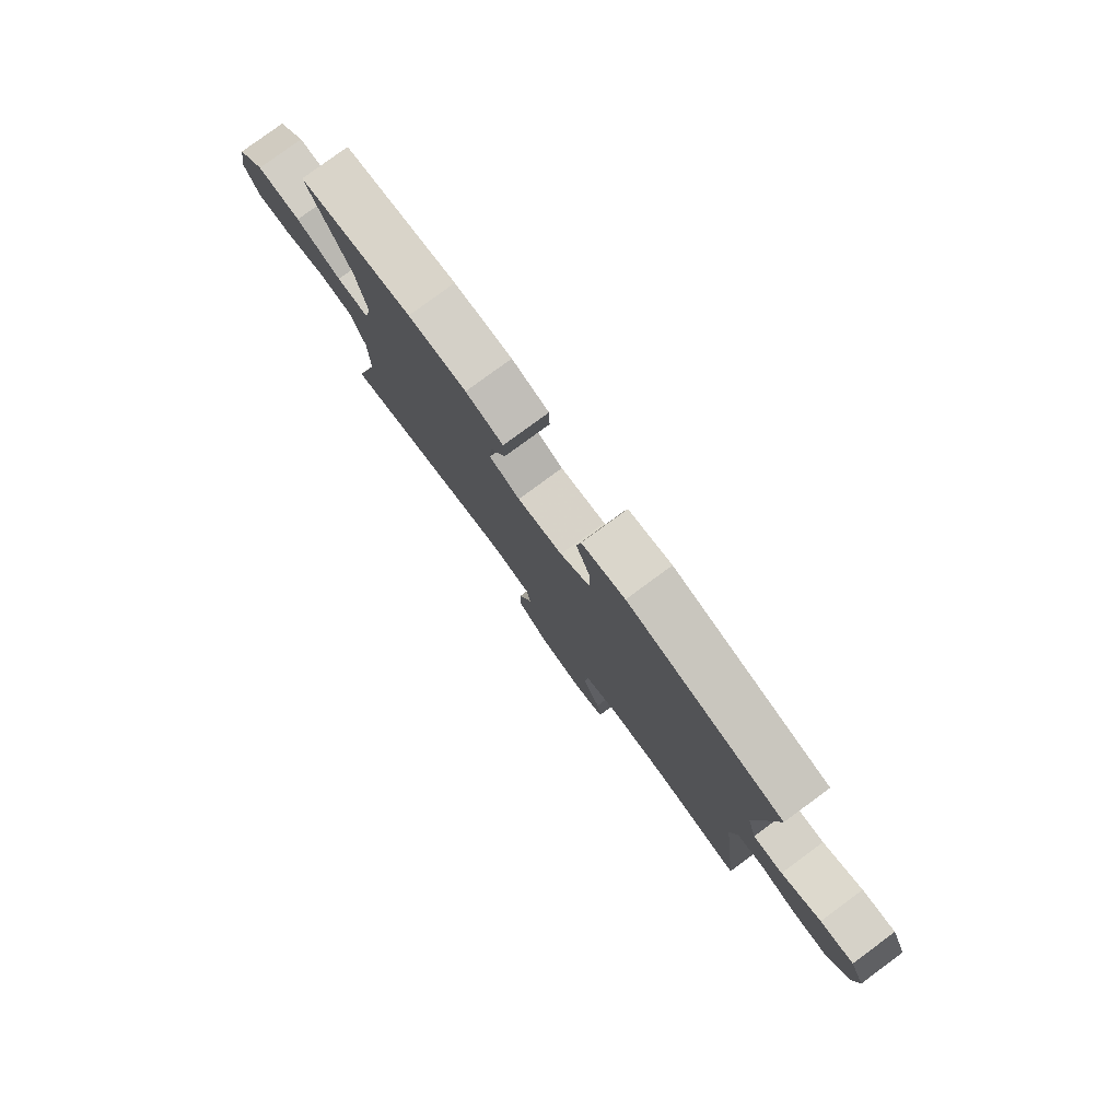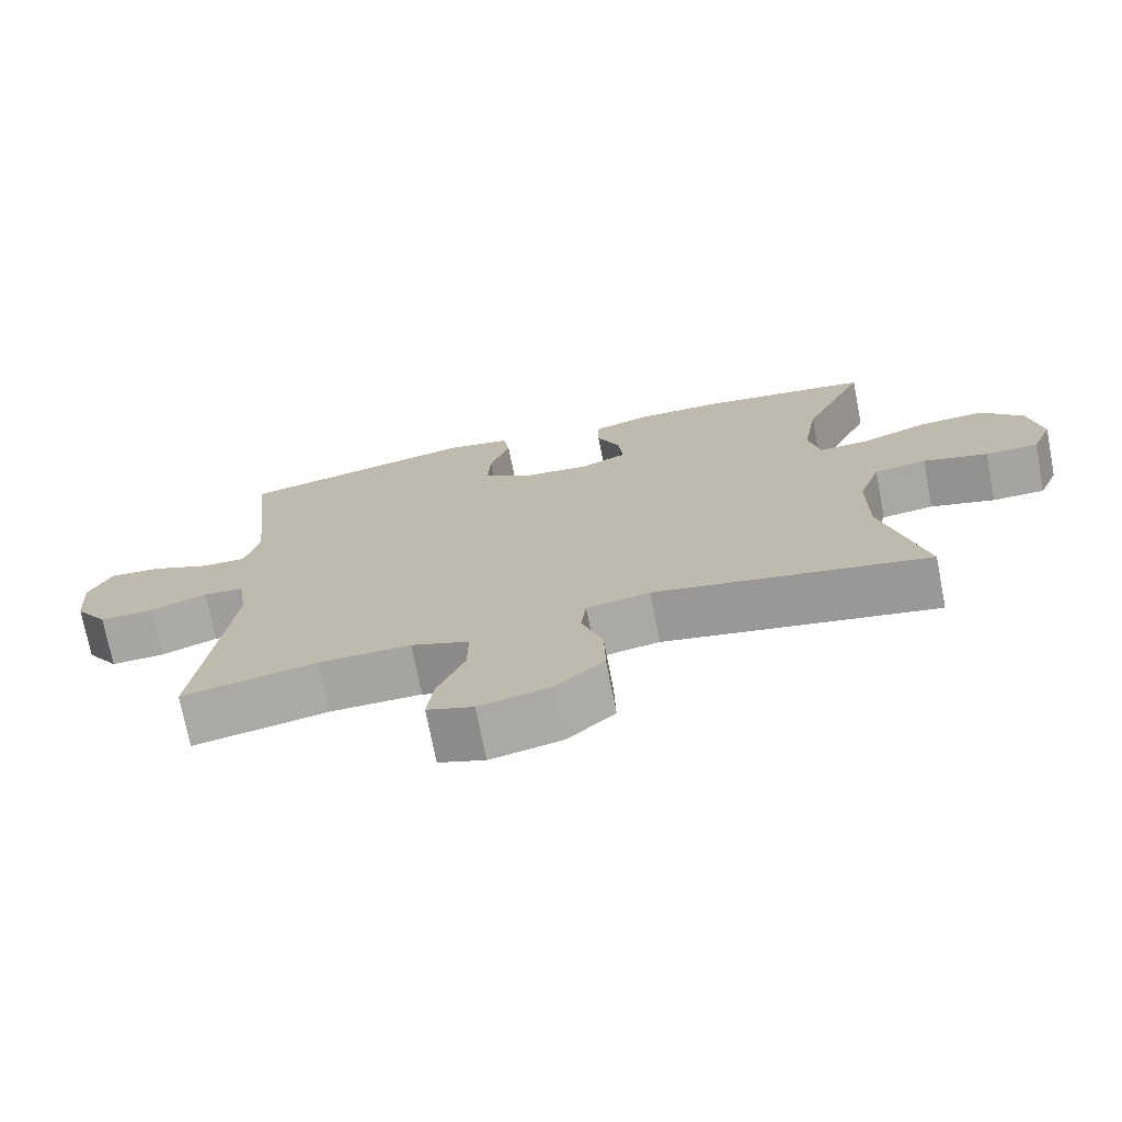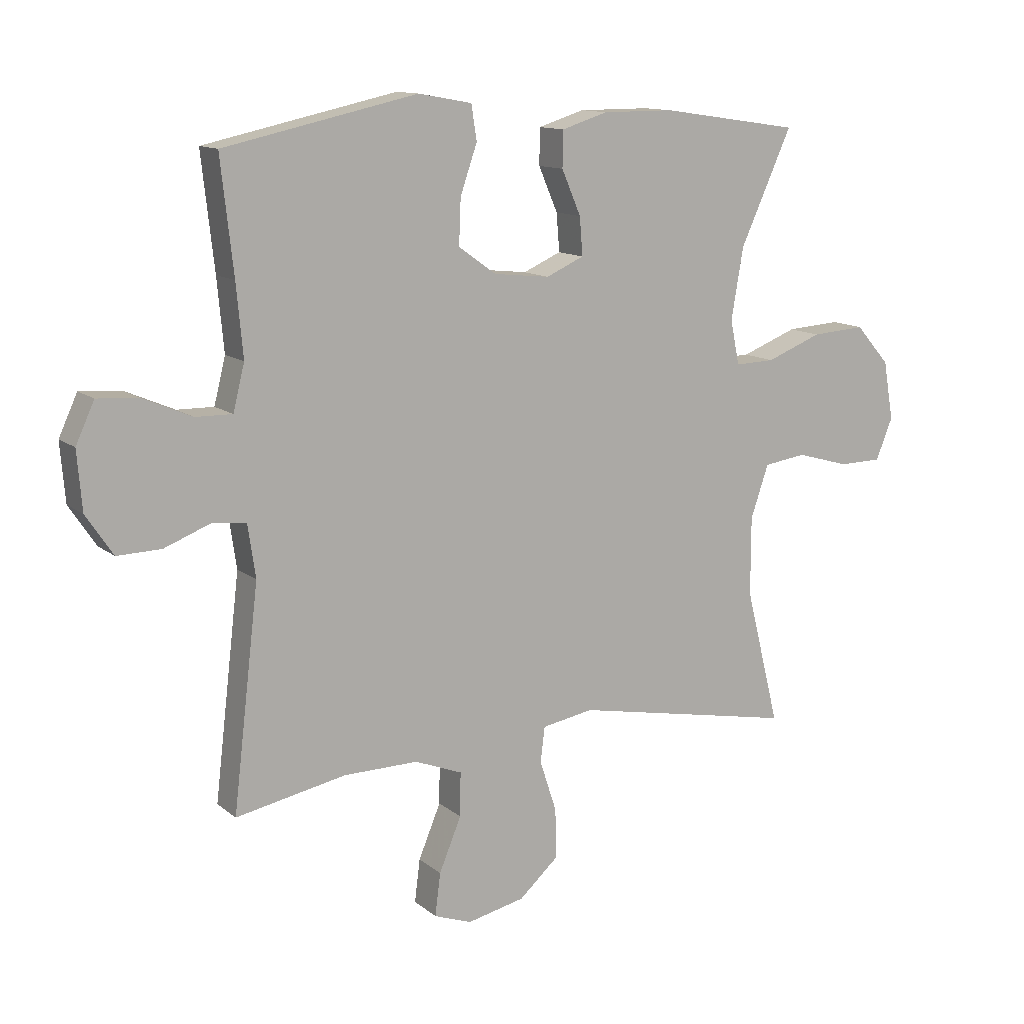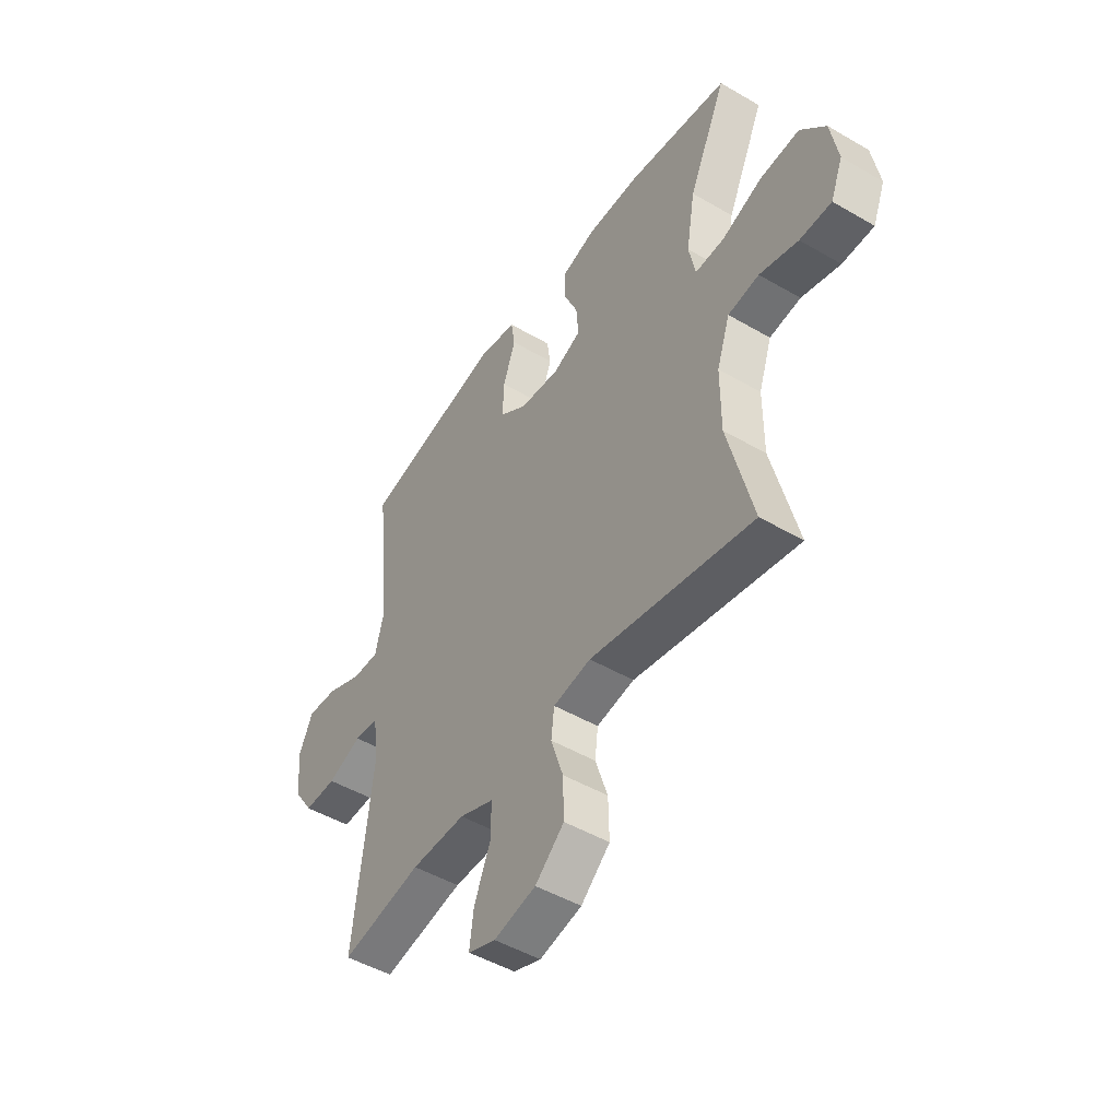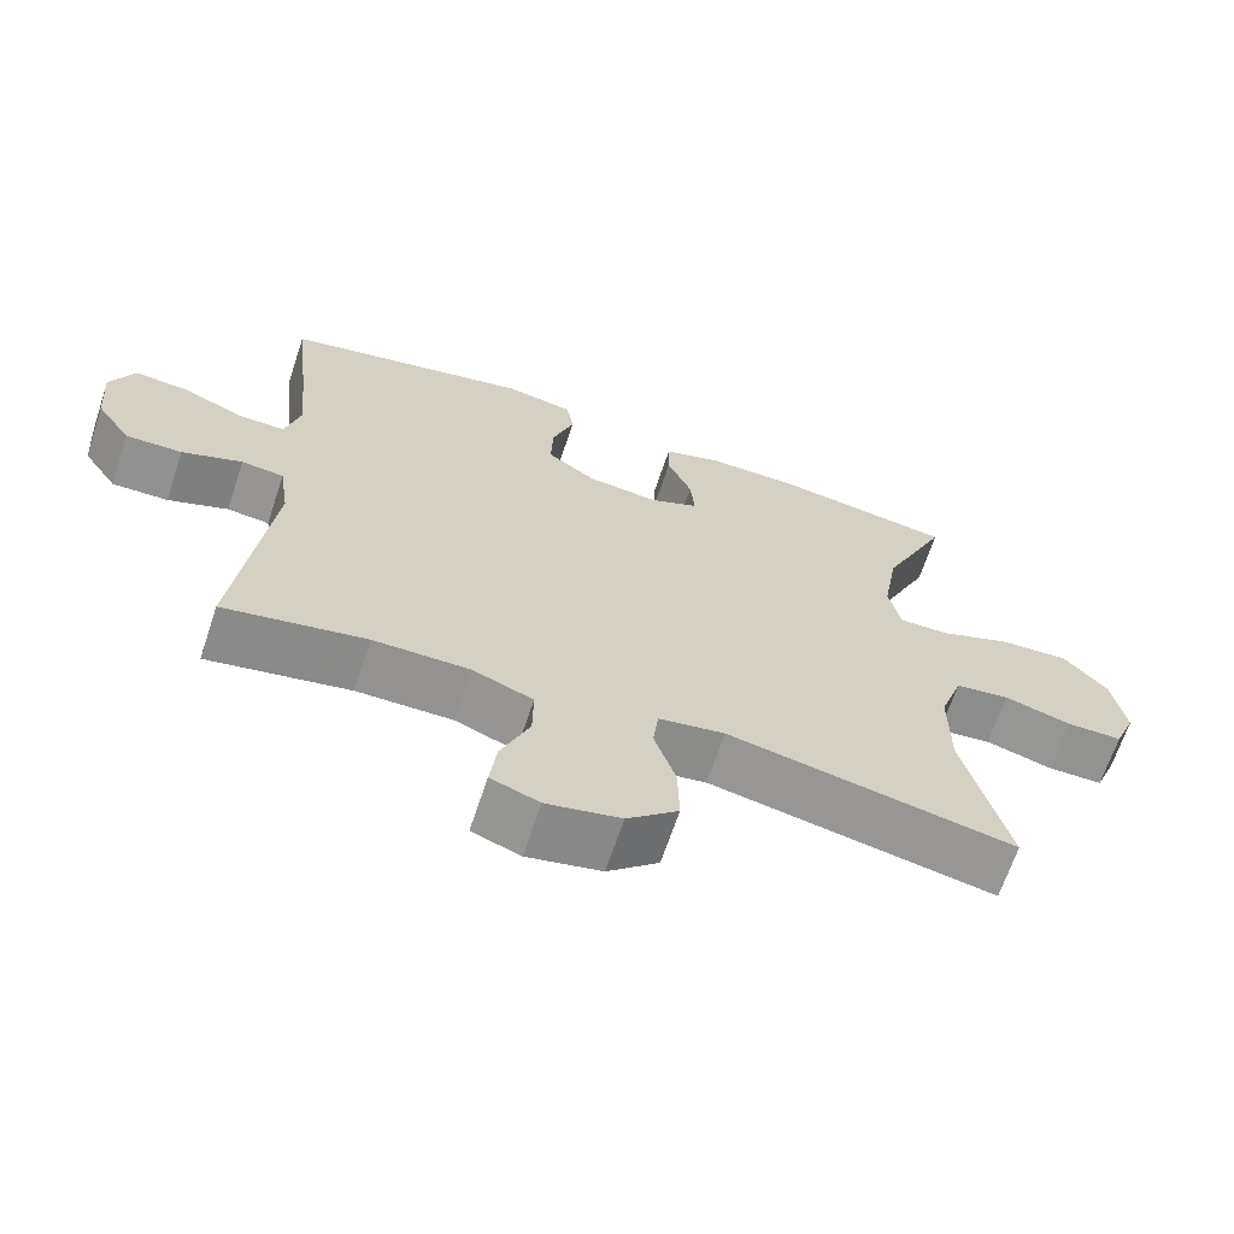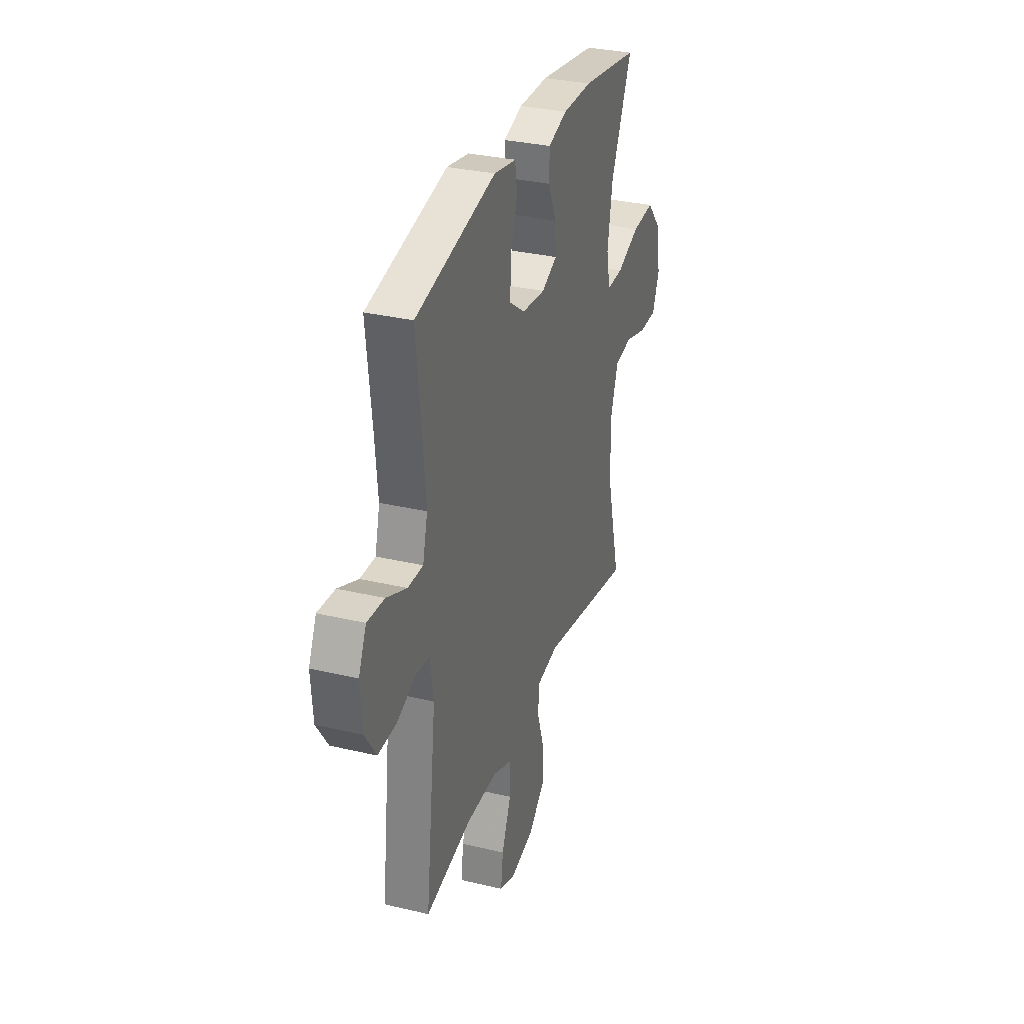
<metadata>
{"format":"obj","ext":"obj","renderer":"f3d","projection":"perspective","resolution":1024,"background":"white","views":[{"elev":79.9,"azim":53.7,"up":"+Z"},{"elev":-73.2,"azim":-169.0,"up":"+Z"},{"elev":12.5,"azim":150.0,"up":"+Z"},{"elev":-48.2,"azim":-123.2,"up":"+Z"},{"elev":-66.5,"azim":161.6,"up":"+Z"},{"elev":31.7,"azim":108.5,"up":"+Z"}]}
</metadata>
<code>
v -0.5 0.07 0.5
v -0.268 0.07 0.534
v -0.149 0.07 0.534
v -0.072 0.07 0.51
v -0.071 0.07 0.45
v -0.103 0.07 0.376
v -0.108 0.07 0.313
v -0.045 0.07 0.285
v 0.048 0.07 0.295
v 0.111 0.07 0.34
v 0.108 0.07 0.415
v 0.08 0.07 0.496
v 0.089 0.07 0.554
v 0.178 0.07 0.57
v 0.5 0.07 0.5
v 0.479 0.07 0.312
v 0.468 0.07 0.193
v 0.487 0.07 0.117
v 0.548 0.07 0.118
v 0.629 0.07 0.153
v 0.698 0.07 0.158
v 0.729 0.07 0.091
v 0.721 0.07 -0.006
v 0.676 0.07 -0.073
v 0.603 0.07 -0.071
v 0.525 0.07 -0.041
v 0.47 0.07 -0.047
v 0.457 0.07 -0.135
v 0.5 0.07 -0.5
v 0.316 0.07 -0.464
v 0.192 0.07 -0.463
v 0.113 0.07 -0.494
v 0.114 0.07 -0.567
v 0.151 0.07 -0.656
v 0.16 0.07 -0.727
v 0.097 0.07 -0.75
v 0.001 0.07 -0.729
v -0.065 0.07 -0.67
v -0.063 0.07 -0.587
v -0.035 0.07 -0.502
v -0.042 0.07 -0.443
v -0.128 0.07 -0.428
v -0.5 0.07 -0.5
v -0.443 0.07 -0.273
v -0.443 0.07 -0.143
v -0.473 0.07 -0.055
v -0.544 0.07 -0.045
v -0.632 0.07 -0.07
v -0.704 0.07 -0.069
v -0.732 0.07 0
v -0.715 0.07 0.098
v -0.658 0.07 0.163
v -0.568 0.07 0.157
v -0.475 0.07 0.121
v -0.409 0.07 0.119
v -0.394 0.07 0.193
v -0.414 0.07 0.311
v -0.5 0 0.5
v -0.268 0 0.534
v -0.149 0 0.534
v -0.072 0 0.51
v -0.071 0 0.45
v -0.103 0 0.376
v -0.108 0 0.313
v -0.045 0 0.285
v 0.048 0 0.295
v 0.111 0 0.34
v 0.108 0 0.415
v 0.08 0 0.496
v 0.089 0 0.554
v 0.178 0 0.57
v 0.5 0 0.5
v 0.479 0 0.312
v 0.468 0 0.193
v 0.487 0 0.117
v 0.548 0 0.118
v 0.629 0 0.153
v 0.698 0 0.158
v 0.729 0 0.091
v 0.721 0 -0.006
v 0.676 0 -0.073
v 0.603 0 -0.071
v 0.525 0 -0.041
v 0.47 0 -0.047
v 0.457 0 -0.135
v 0.5 0 -0.5
v 0.316 0 -0.464
v 0.192 0 -0.463
v 0.113 0 -0.494
v 0.114 0 -0.567
v 0.151 0 -0.656
v 0.16 0 -0.727
v 0.097 0 -0.75
v 0.001 0 -0.729
v -0.065 0 -0.67
v -0.063 0 -0.587
v -0.035 0 -0.502
v -0.042 0 -0.443
v -0.128 0 -0.428
v -0.5 0 -0.5
v -0.443 0 -0.273
v -0.443 0 -0.143
v -0.473 0 -0.055
v -0.544 0 -0.045
v -0.632 0 -0.07
v -0.704 0 -0.069
v -0.732 0 0
v -0.715 0 0.098
v -0.658 0 0.163
v -0.568 0 0.157
v -0.475 0 0.121
v -0.409 0 0.119
v -0.394 0 0.193
v -0.414 0 0.311
f 51 52 53 54
f 51 54 55
f 50 51 55
f 47 48 49 50
f 46 47 50 55
f 45 46 55
f 44 45 55 56
f 42 43 44
f 41 42 44 56
f 37 38 39 40
f 37 40 41
f 36 37 41
f 33 34 35 36
f 32 33 36 41
f 31 32 41 56
f 28 29 30
f 27 28 30 31
f 23 24 25 26
f 23 26 27
f 22 23 27
f 19 20 21 22
f 18 19 22 27
f 17 18 27 31
f 13 14 15 16
f 11 12 13 16
f 10 11 16 17
f 9 10 17 31
f 3 4 5 6
f 3 6 7
f 57 1 2 3
f 57 3 7
f 56 57 7 8
f 8 9 31 56
f 111 110 109 108
f 112 111 108
f 112 108 107
f 107 106 105 104
f 112 107 104 103
f 112 103 102
f 113 112 102 101
f 101 100 99
f 113 101 99 98
f 97 96 95 94
f 98 97 94
f 98 94 93
f 93 92 91 90
f 98 93 90 89
f 113 98 89 88
f 87 86 85
f 88 87 85 84
f 83 82 81 80
f 84 83 80
f 84 80 79
f 79 78 77 76
f 84 79 76 75
f 88 84 75 74
f 73 72 71 70
f 73 70 69 68
f 74 73 68 67
f 88 74 67 66
f 63 62 61 60
f 64 63 60
f 60 59 58 114
f 64 60 114
f 65 64 114 113
f 113 88 66 65
f 1 58 59 2
f 2 59 60 3
f 3 60 61 4
f 4 61 62 5
f 5 62 63 6
f 6 63 64 7
f 7 64 65 8
f 8 65 66 9
f 9 66 67 10
f 10 67 68 11
f 11 68 69 12
f 12 69 70 13
f 13 70 71 14
f 14 71 72 15
f 15 72 73 16
f 16 73 74 17
f 17 74 75 18
f 18 75 76 19
f 19 76 77 20
f 20 77 78 21
f 21 78 79 22
f 22 79 80 23
f 23 80 81 24
f 24 81 82 25
f 25 82 83 26
f 26 83 84 27
f 27 84 85 28
f 28 85 86 29
f 29 86 87 30
f 30 87 88 31
f 31 88 89 32
f 32 89 90 33
f 33 90 91 34
f 34 91 92 35
f 35 92 93 36
f 36 93 94 37
f 37 94 95 38
f 38 95 96 39
f 39 96 97 40
f 40 97 98 41
f 41 98 99 42
f 42 99 100 43
f 43 100 101 44
f 44 101 102 45
f 45 102 103 46
f 46 103 104 47
f 47 104 105 48
f 48 105 106 49
f 49 106 107 50
f 50 107 108 51
f 51 108 109 52
f 52 109 110 53
f 53 110 111 54
f 54 111 112 55
f 55 112 113 56
f 56 113 114 57
f 57 114 58 1

</code>
